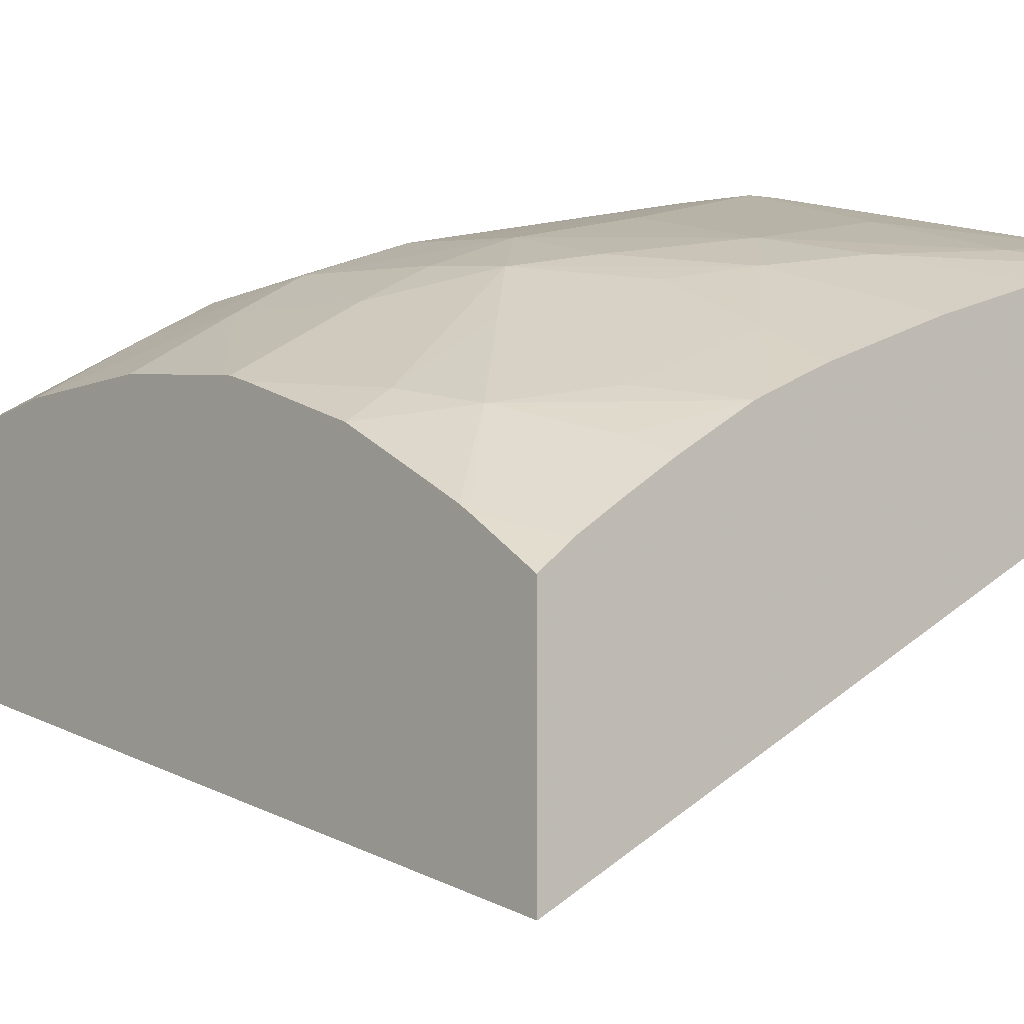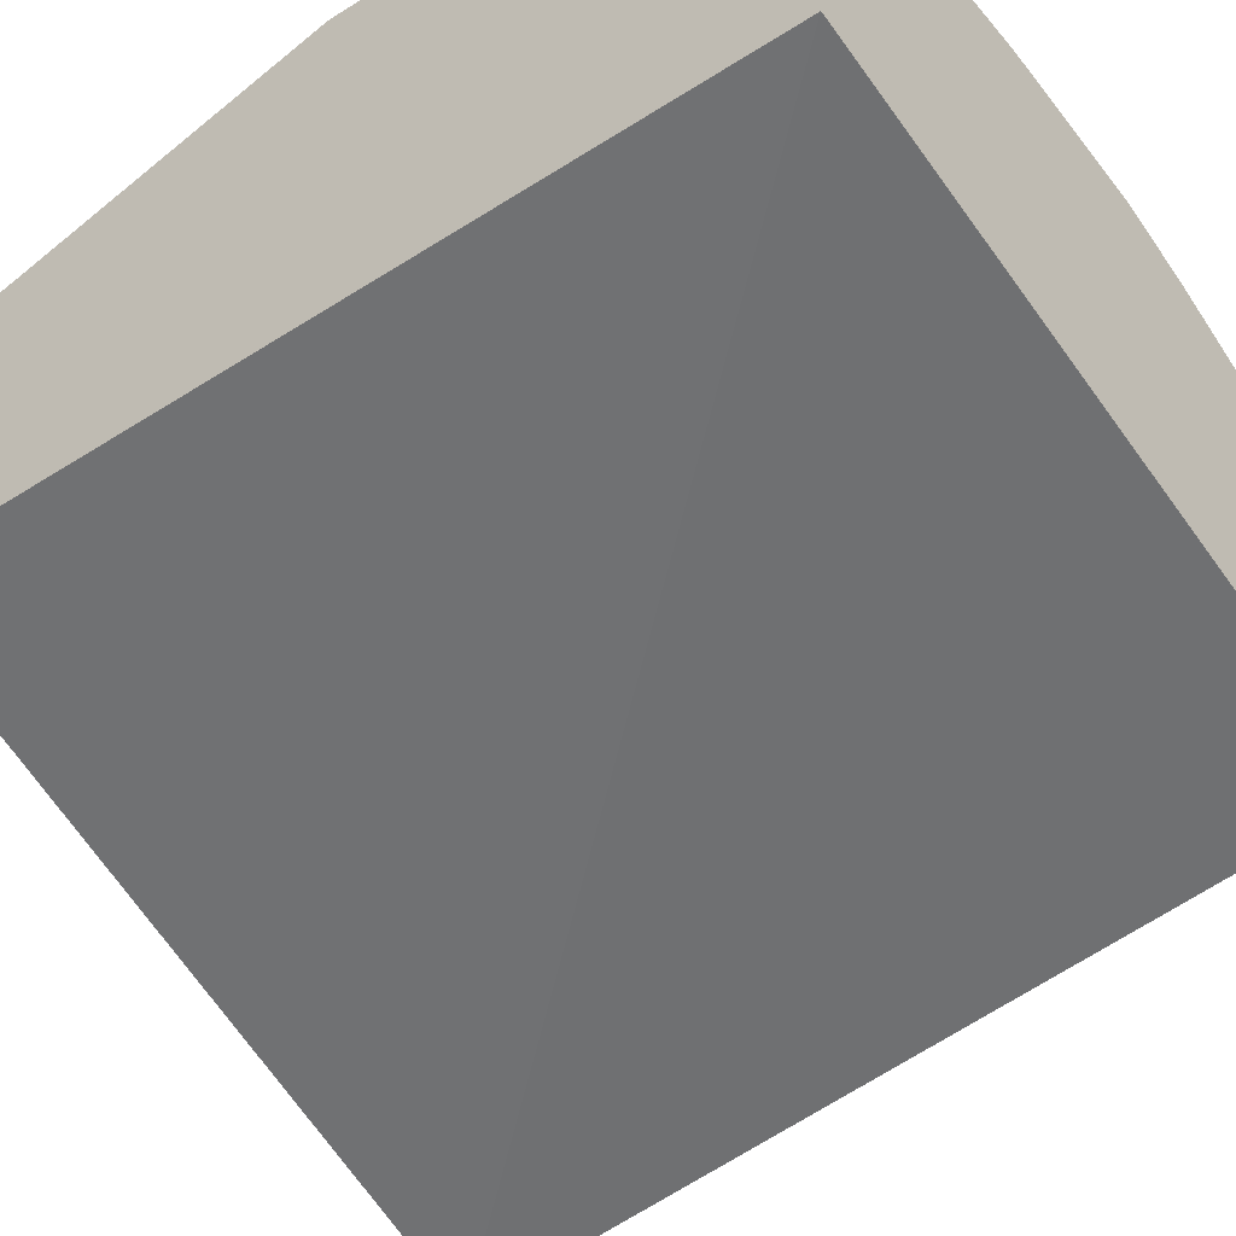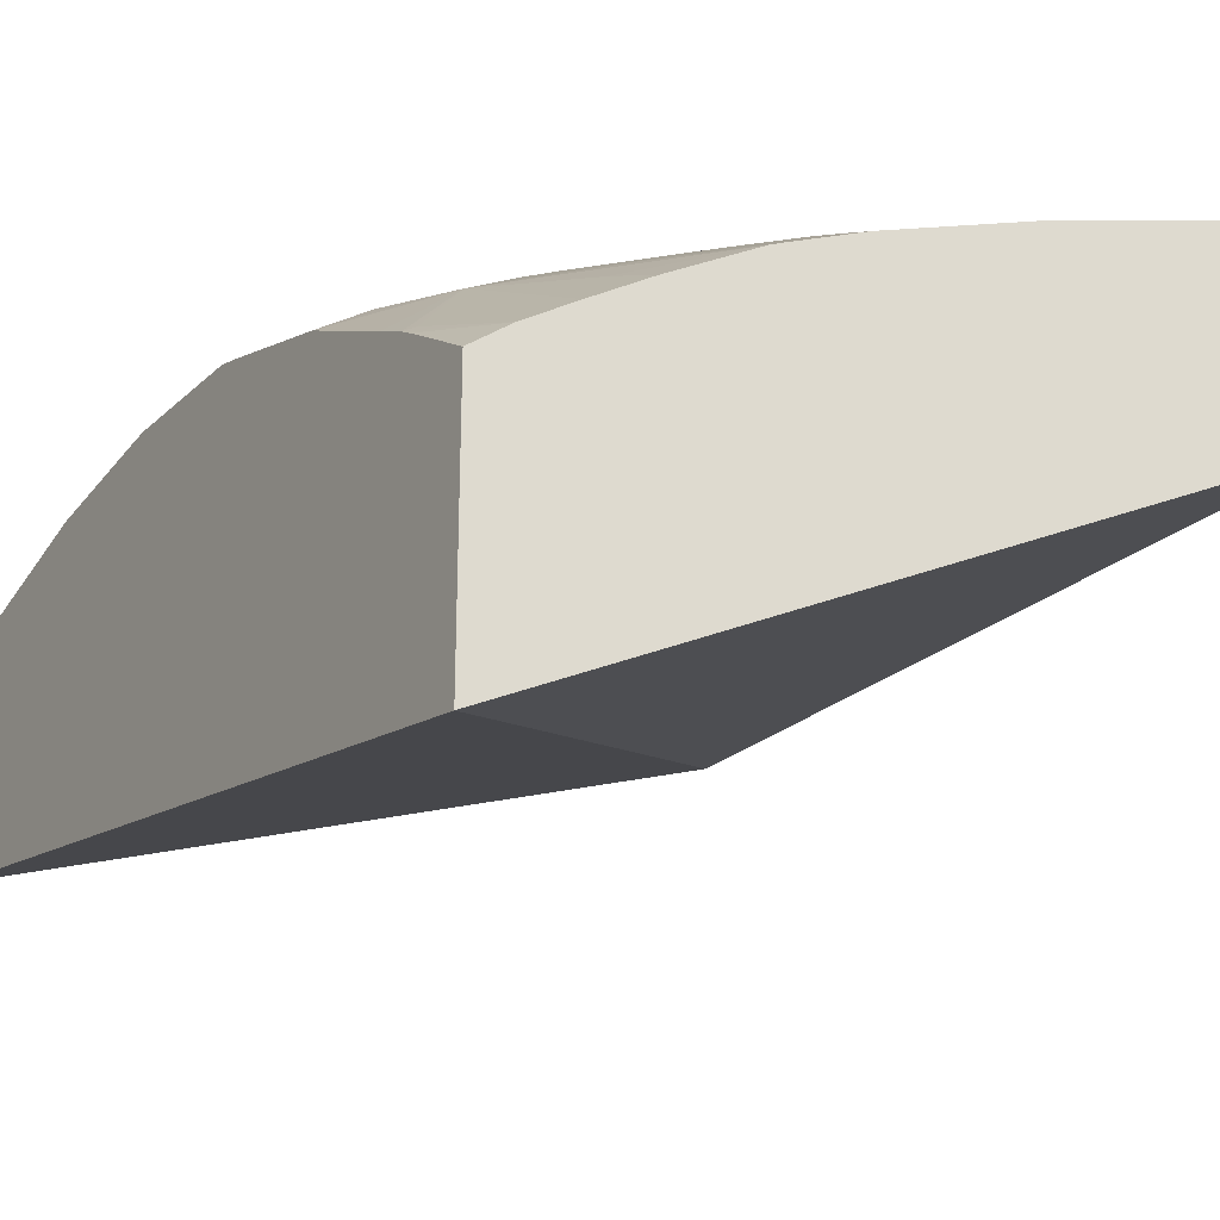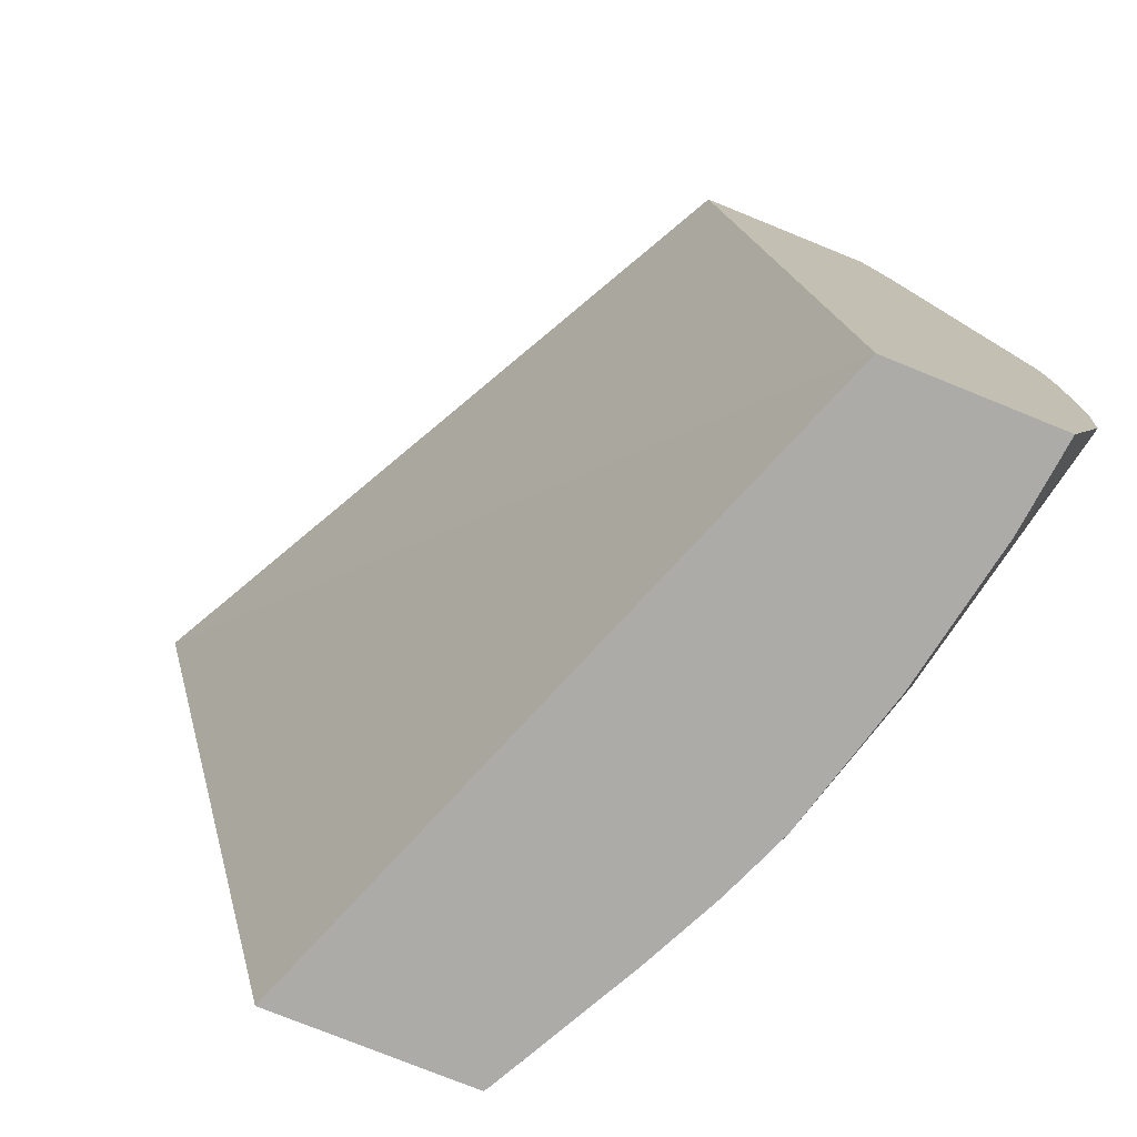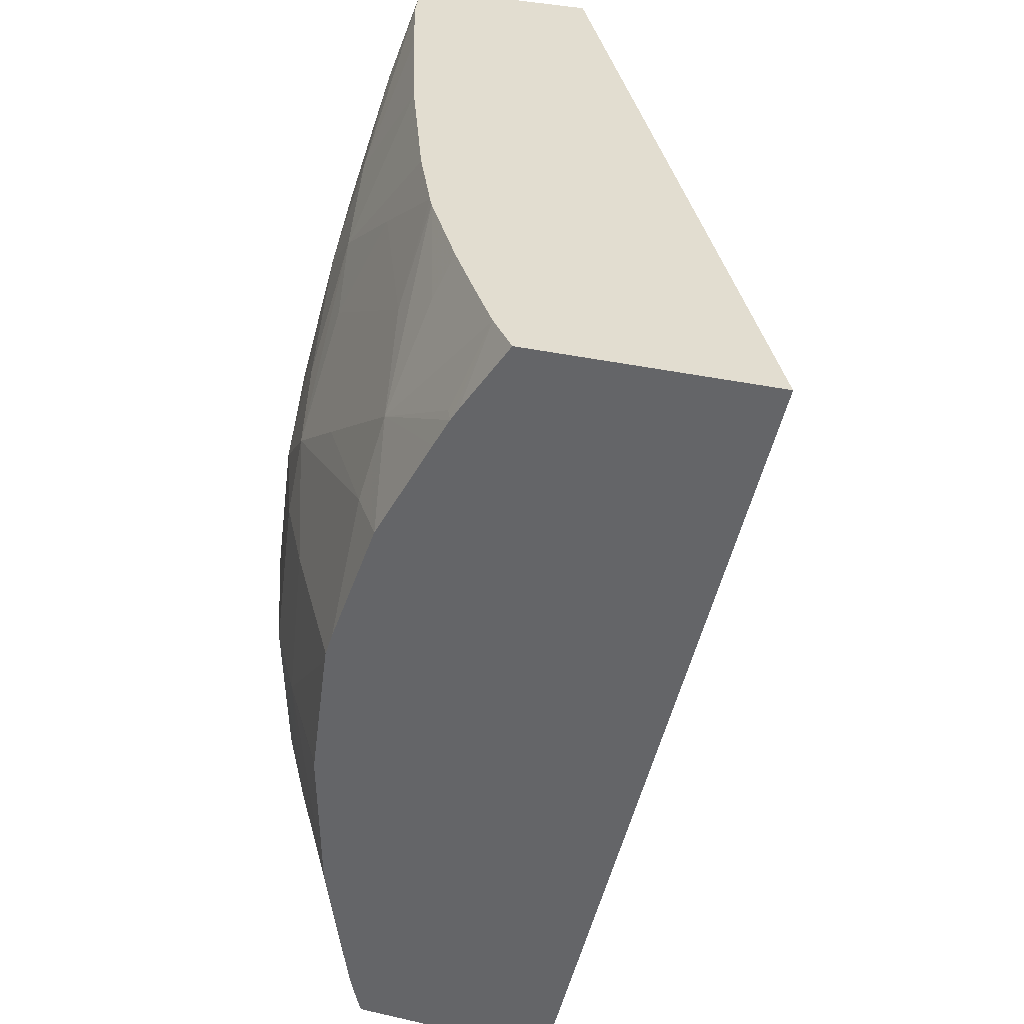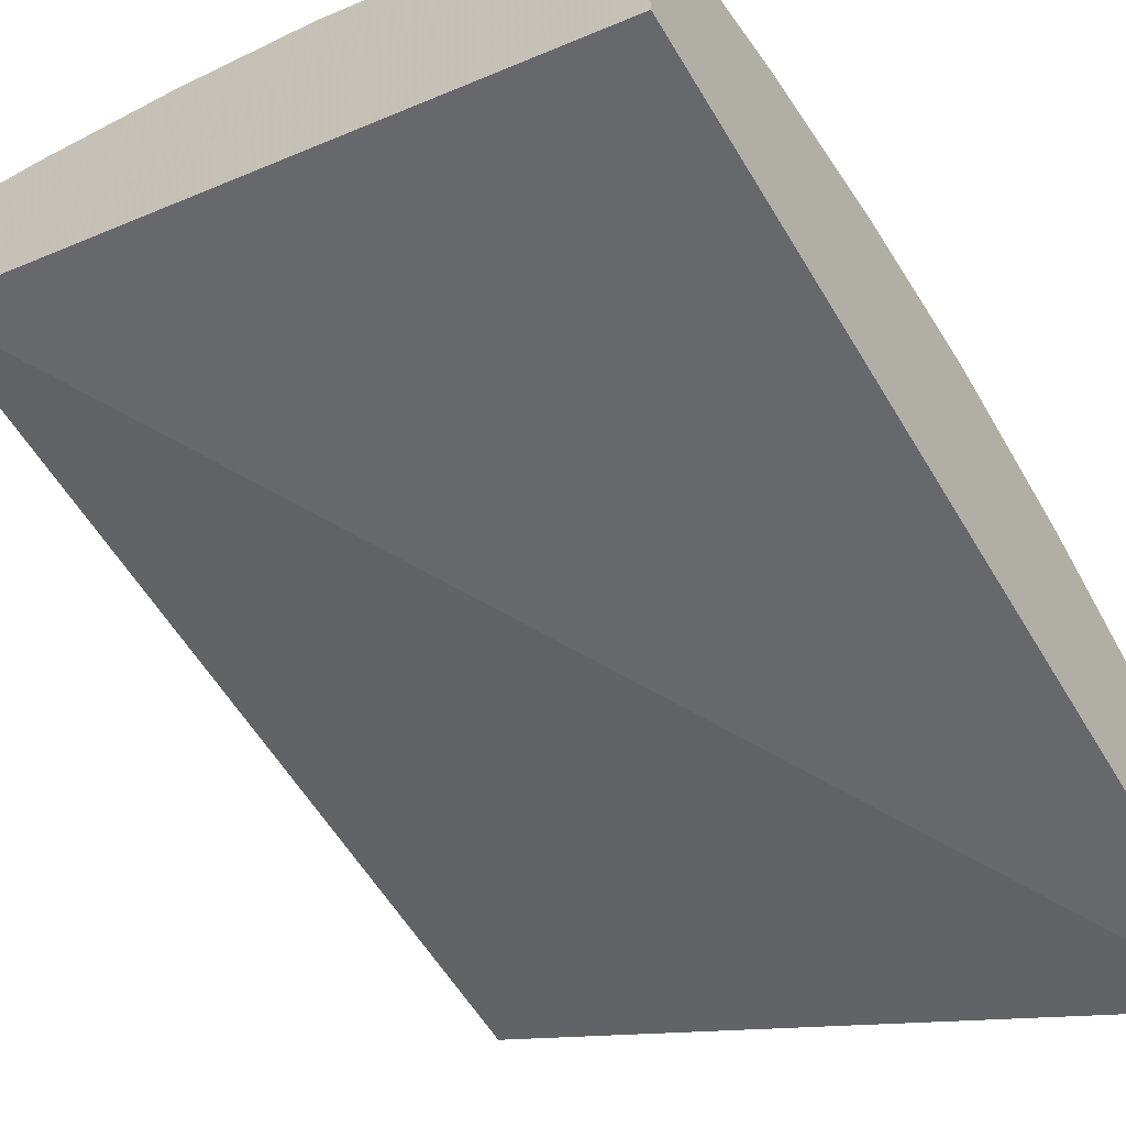
<metadata>
{"format":"obj","ext":"obj","renderer":"f3d","projection":"perspective","resolution":1024,"background":"white","views":[{"elev":-6.4,"azim":139.2,"up":"+Z"},{"elev":-31.3,"azim":-52.3,"up":"+Z"},{"elev":-27.3,"azim":150.1,"up":"+Z"},{"elev":-76.3,"azim":-112.1,"up":"+Y"},{"elev":35.4,"azim":106.8,"up":"+Y"},{"elev":-55.8,"azim":32.8,"up":"+Z"}]}
</metadata>
<code>
v -0.03352 0.0314 0.05451
v -0.02907 0.0314 0.05286
v -0.03352 0.0314 0.05561
v -0.03352 0.0369 0.05391
v -0.02907 0.0369 0.05155
v -0.02907 0.0314 0.05417
v -0.03291 0.0314 0.05554
v -0.03352 0.03214 0.05589
v -0.03352 0.0369 0.05509
v -0.02907 0.0369 0.05308
v -0.02907 0.03153 0.0542
v -0.02911 0.0314 0.05419
v -0.03196 0.0314 0.05536
v -0.03291 0.03163 0.05562
v -0.03351 0.03215 0.0559
v -0.03352 0.03215 0.0559
v -0.03317 0.0369 0.05503
v -0.03352 0.03646 0.05526
v -0.03292 0.03648 0.05514
v -0.02929 0.0369 0.05326
v -0.02907 0.03643 0.05339
v -0.02907 0.03167 0.05424
v -0.03039 0.0319 0.05501
v -0.03005 0.0314 0.05468
v -0.03103 0.0314 0.05511
v -0.03195 0.03163 0.05544
v -0.03352 0.03216 0.0559
v -0.03321 0.03279 0.05594
v -0.03264 0.0369 0.05486
v -0.03212 0.03618 0.05506
v -0.03291 0.03548 0.05547
v -0.03352 0.03412 0.05593
v -0.03333 0.03409 0.05593
v -0.03186 0.03557 0.05521
v -0.02959 0.0369 0.05346
v -0.02953 0.03598 0.054
v -0.02913 0.03637 0.05347
v -0.02907 0.03635 0.05344
v -0.02979 0.03259 0.0548
v -0.03027 0.03259 0.05507
v -0.02907 0.03259 0.05438
v -0.03094 0.0316 0.05515
v -0.03073 0.0314 0.05499
v -0.03055 0.0314 0.05491
v -0.03099 0.03259 0.05535
v -0.03352 0.03266 0.05595
v -0.03099 0.03356 0.05538
v -0.03321 0.03356 0.05594
v -0.03352 0.03356 0.05596
v -0.03187 0.0369 0.05459
v -0.03148 0.03595 0.05494
v -0.03195 0.03452 0.05551
v -0.03352 0.0339 0.05595
v -0.03099 0.03524 0.05505
v -0.03099 0.03452 0.05526
v -0.02994 0.0369 0.05369
v -0.02907 0.03616 0.05355
v -0.02986 0.03662 0.05381
v -0.03047 0.0369 0.05401
v -0.03012 0.03636 0.05411
v -0.03012 0.03539 0.05459
v -0.02935 0.03548 0.05412
v -0.02907 0.03548 0.05392
v -0.02975 0.03356 0.05481
v -0.03024 0.03356 0.05509
v -0.02907 0.03356 0.0544
v -0.03099 0.0369 0.05425
v -0.03051 0.035 0.05496
v -0.03099 0.03572 0.05484
v -0.03099 0.03644 0.05448
v -0.03038 0.03452 0.05502
v -0.03054 0.0369 0.05404
v -0.0299 0.03452 0.05476
v -0.02907 0.0345 0.05427
v -0.02907 0.03464 0.05422
v -0.02907 0.03358 0.05439
v -0.02907 0.03414 0.05432
v -0.0293 0.03414 0.05446
v -0.02984 0.03414 0.05478
v -0.02907 0.03443 0.05428
f 1 2 6
f 1 6 12
f 1 12 24
f 1 24 44
f 1 44 43
f 1 43 25
f 1 25 13
f 1 13 7
f 1 7 3
f 1 3 8
f 1 8 16
f 1 16 27
f 1 27 46
f 1 46 49
f 1 49 53
f 1 53 32
f 1 32 18
f 1 18 9
f 1 9 4
f 1 4 5
f 1 5 2
f 2 5 10
f 2 10 21
f 2 21 38
f 2 38 57
f 2 57 63
f 2 63 75
f 2 75 74
f 2 74 80
f 2 80 77
f 2 77 76
f 2 76 66
f 2 66 41
f 2 41 22
f 2 22 11
f 2 11 6
f 3 7 8
f 4 9 17
f 4 17 29
f 4 29 50
f 4 50 67
f 4 67 72
f 4 72 59
f 4 59 56
f 4 56 35
f 4 35 20
f 4 20 10
f 4 10 5
f 6 11 12
f 7 13 14
f 7 14 15
f 7 15 8
f 8 15 16
f 9 18 19
f 9 19 17
f 10 20 21
f 11 22 23
f 11 23 12
f 12 23 24
f 13 25 26
f 13 26 14
f 14 26 15
f 15 27 16
f 15 26 28
f 15 28 27
f 17 19 30
f 17 30 29
f 18 31 19
f 18 32 33
f 18 33 31
f 19 31 34
f 19 34 30
f 20 35 36
f 20 36 37
f 20 37 38
f 20 38 21
f 22 39 40
f 22 40 23
f 22 41 39
f 23 42 43
f 23 43 44
f 23 44 24
f 23 40 45
f 23 45 42
f 25 43 42
f 25 42 26
f 26 42 45
f 26 45 28
f 27 28 46
f 28 47 48
f 28 48 49
f 28 49 46
f 28 45 47
f 29 30 50
f 30 34 51
f 30 51 50
f 31 52 34
f 31 33 52
f 32 53 33
f 33 53 49
f 33 49 48
f 33 48 47
f 33 47 52
f 34 54 51
f 34 52 55
f 34 55 54
f 35 56 36
f 36 57 38
f 36 38 37
f 36 56 58
f 36 58 59
f 36 59 60
f 36 60 61
f 36 61 62
f 36 62 63
f 36 63 57
f 39 41 64
f 39 64 65
f 39 65 40
f 40 65 45
f 41 66 64
f 45 65 47
f 47 65 55
f 47 55 52
f 50 51 67
f 51 54 68
f 51 68 69
f 51 69 70
f 51 70 67
f 54 55 68
f 55 71 68
f 55 65 71
f 56 59 58
f 59 72 60
f 60 70 69
f 60 69 61
f 60 72 70
f 61 68 62
f 61 69 68
f 62 68 73
f 62 73 74
f 62 74 75
f 62 75 63
f 64 66 76
f 64 76 77
f 64 77 78
f 64 78 74
f 64 74 79
f 64 79 65
f 65 79 73
f 65 73 71
f 67 70 72
f 68 71 73
f 73 79 74
f 74 78 80
f 77 80 78

</code>
